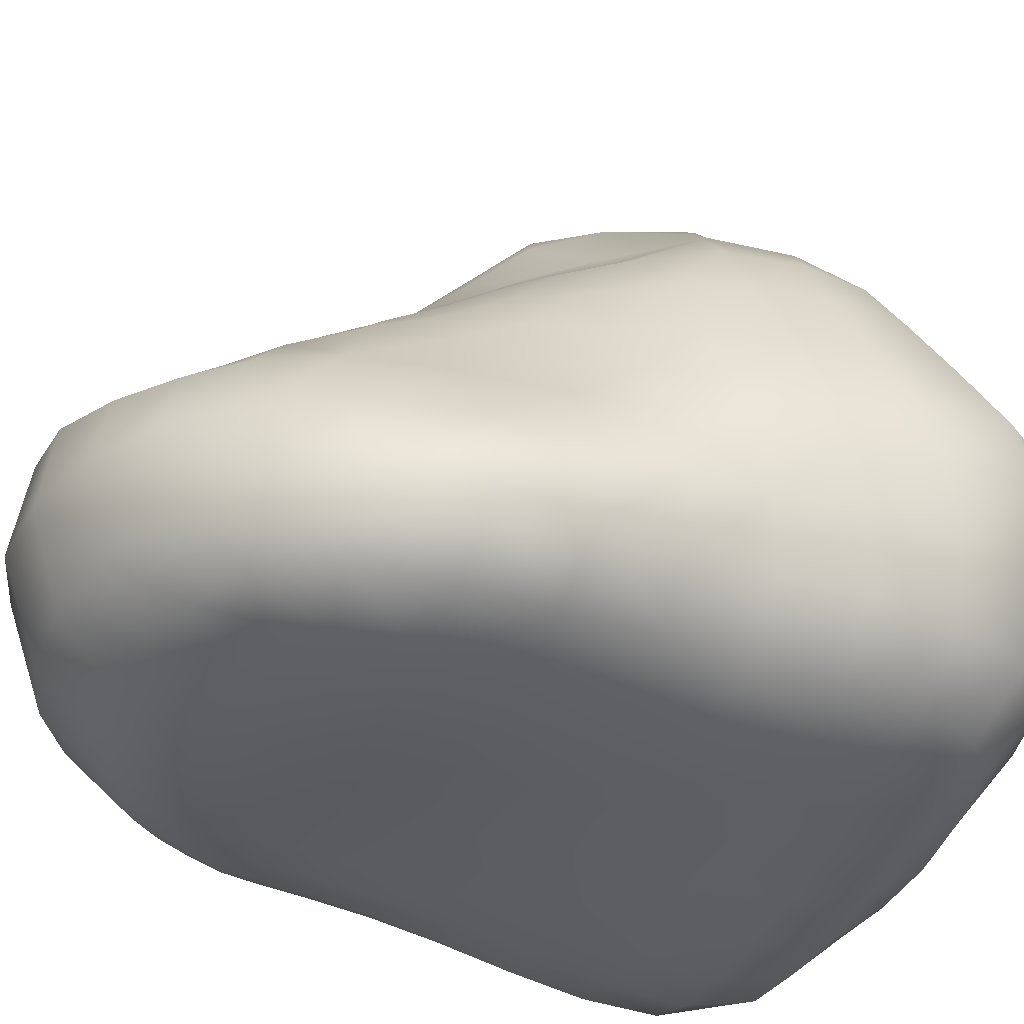
<metadata>
{"format":"obj","ext":"obj","renderer":"f3d","projection":"perspective","resolution":1024,"background":"white","views":[{"elev":-38.8,"azim":71.7,"up":"+Y"}]}
</metadata>
<code>
o Cube.001_Cube
v -0.7859 0.1794 0.677
v -0.5561 1.374 0.6919
v -0.9749 0.1549 -0.7214
v -0.7796 1.494 -0.426
v 0.4895 0.04532 0.8792
v 0.2789 1.199 0.6325
v 0.4185 0.01589 -0.7781
v 0.7304 1.289 -0.5902
v -1.009 0.1306 -0.5811
v -1.009 0.1243 -0.375
v -0.9659 0.1389 -0.1615
v -0.9192 0.1593 0.04327
v -0.8773 0.1742 0.2412
v -0.8421 0.1795 0.4229
v -0.811 0.1791 0.5743
v -0.8317 0.2382 0.7513
v -0.899 0.3714 0.8641
v -0.9114 0.5837 0.9308
v -0.8587 0.7951 0.914
v -0.7581 0.9637 0.8455
v -0.6719 1.12 0.7816
v -0.6029 1.265 0.7271
v -0.6011 1.451 0.5894
v -0.6535 1.563 0.4506
v -0.7014 1.678 0.282
v -0.7435 1.743 0.1069
v -0.7609 1.726 -0.04795
v -0.7622 1.657 -0.1935
v -0.7675 1.571 -0.3261
v -0.8079 1.344 -0.4983
v -0.8525 1.162 -0.5995
v -0.9189 0.9988 -0.7216
v -0.9703 0.8316 -0.8149
v -1.012 0.6343 -0.8608
v -0.9973 0.4282 -0.838
v -0.9728 0.2628 -0.7773
v 0.2914 0.01527 -0.7953
v 0.1024 0.01156 -0.8119
v -0.1154 6.2e-05 -0.832
v -0.3442 0.002433 -0.8462
v -0.5617 0.01823 -0.8368
v -0.7544 0.04043 -0.8146
v -0.8989 0.09379 -0.773
v -0.6833 1.552 -0.5188
v -0.5103 1.591 -0.6413
v -0.2764 1.588 -0.7499
v -0.02353 1.561 -0.8279
v 0.231 1.507 -0.8364
v 0.448 1.435 -0.777
v 0.6219 1.361 -0.679
v 0.7726 1.155 -0.6722
v 0.8247 0.9754 -0.7762
v 0.8643 0.8014 -0.8845
v 0.8493 0.6306 -0.945
v 0.7899 0.4232 -0.9555
v 0.6974 0.1945 -0.9279
v 0.5457 0.05445 -0.8523
v 0.5147 0.02336 0.7339
v 0.5176 0.01166 0.5217
v 0.4989 0.01648 0.2816
v 0.4813 0.01845 0.03324
v 0.4659 0.009781 -0.213
v 0.4524 0.004231 -0.444
v 0.4368 0.007421 -0.6418
v 0.7495 1.307 -0.4101
v 0.7305 1.308 -0.1945
v 0.6575 1.286 0.005656
v 0.5632 1.269 0.1769
v 0.4663 1.255 0.323
v 0.3865 1.235 0.4402
v 0.3264 1.215 0.5456
v 0.3235 1.128 0.6694
v 0.3858 1.029 0.7477
v 0.4816 0.8995 0.8669
v 0.5931 0.7264 0.9691
v 0.6948 0.4934 1.004
v 0.7135 0.2486 0.9779
v 0.6173 0.08435 0.9345
v -0.7151 0.1521 0.7191
v -0.6025 0.1175 0.7752
v -0.4522 0.08442 0.8314
v -0.2649 0.05582 0.8837
v -0.05006 0.04019 0.9187
v 0.1642 0.03626 0.924
v 0.3536 0.03699 0.9056
v 0.2156 1.231 0.6596
v 0.1183 1.293 0.6882
v 0.001313 1.344 0.7246
v -0.1046 1.381 0.7632
v -0.2025 1.406 0.7836
v -0.3201 1.412 0.7718
v -0.4518 1.405 0.7377
v -0.8898 0.2522 0.6115
v -0.9773 0.3897 0.6826
v -1.005 0.6023 0.7264
v -0.9789 0.8154 0.7221
v -0.8794 0.9849 0.6686
v -0.7925 1.149 0.6223
v -0.7093 1.318 0.5986
v -0.9254 0.2583 0.4421
v -1.01 0.3996 0.4888
v -1.047 0.6154 0.5262
v -1.047 0.8462 0.5343
v -0.9589 1.038 0.5008
v -0.8828 1.225 0.4722
v -0.7909 1.41 0.4568
v -0.9468 0.2611 0.2479
v -1.006 0.4058 0.2771
v -1.048 0.6221 0.3124
v -1.081 0.8758 0.3395
v -1.039 1.103 0.34
v -0.9603 1.307 0.3169
v -0.8418 1.489 0.2834
v -0.9725 0.2574 0.04139
v -1.014 0.4105 0.05826
v -1.058 0.6292 0.09449
v -1.085 0.8867 0.1333
v -1.072 1.129 0.1594
v -0.9974 1.338 0.1436
v -0.8633 1.508 0.1017
v -1.011 0.2483 -0.1714
v -1.043 0.4056 -0.1703
v -1.081 0.6209 -0.1424
v -1.096 0.8745 -0.09671
v -1.094 1.122 -0.04412
v -1.031 1.338 -0.03012
v -0.8874 1.5 -0.05962
v -1.059 0.2432 -0.3951
v -1.099 0.4002 -0.4144
v -1.129 0.6071 -0.4049
v -1.113 0.8493 -0.3536
v -1.075 1.079 -0.2724
v -1.007 1.291 -0.2116
v -0.8956 1.467 -0.2071
v -1.037 0.2546 -0.6109
v -1.078 0.4102 -0.6525
v -1.111 0.611 -0.6672
v -1.074 0.8327 -0.6166
v -1.021 1.03 -0.5137
v -0.9467 1.218 -0.4051
v -0.8717 1.405 -0.3526
v -0.8686 0.2318 -0.8755
v -0.8597 0.414 -0.9402
v -0.8514 0.6251 -0.9677
v -0.8187 0.8355 -0.9497
v -0.7728 0.9924 -0.8748
v -0.7218 1.142 -0.7611
v -0.6911 1.333 -0.6423
v -0.7136 0.1749 -0.9295
v -0.6677 0.3456 -0.967
v -0.6293 0.5542 -0.9731
v -0.6075 0.8116 -0.9948
v -0.5808 0.9888 -0.9542
v -0.5495 1.139 -0.8692
v -0.525 1.336 -0.7699
v -0.5109 0.1254 -0.9633
v -0.4447 0.3012 -1.001
v -0.3829 0.5205 -1
v -0.358 0.7765 -1.031
v -0.3455 0.9783 -1.021
v -0.3353 1.152 -0.9737
v -0.3117 1.349 -0.8898
v -0.2783 0.0937 -0.9827
v -0.1933 0.281 -1.028
v -0.1074 0.4947 -1.027
v -0.06892 0.7251 -1.072
v -0.06015 0.9423 -1.086
v -0.06746 1.138 -1.05
v -0.0606 1.343 -0.9797
v -0.03805 0.07064 -0.9856
v 0.05772 0.2444 -1.064
v 0.1519 0.4567 -1.096
v 0.2044 0.6864 -1.162
v 0.2153 0.8967 -1.159
v 0.2032 1.083 -1.07
v 0.2015 1.295 -0.9924
v 0.1909 0.06919 -0.9755
v 0.2989 0.228 -1.092
v 0.3895 0.4586 -1.162
v 0.4501 0.6791 -1.222
v 0.4628 0.866 -1.192
v 0.4394 1.038 -1.057
v 0.4265 1.239 -0.9455
v 0.3946 0.06441 -0.9407
v 0.5177 0.2174 -1.057
v 0.5971 0.465 -1.115
v 0.6475 0.6806 -1.135
v 0.6729 0.8477 -1.094
v 0.6544 1.014 -0.9748
v 0.6235 1.196 -0.8433
v 0.6281 0.04962 -0.6815
v 0.8052 0.1805 -0.7107
v 0.8899 0.3809 -0.6904
v 0.932 0.5716 -0.6461
v 0.9315 0.7505 -0.5878
v 0.8888 0.9344 -0.5152
v 0.8257 1.127 -0.4491
v 0.6608 0.05639 -0.4659
v 0.827 0.2001 -0.468
v 0.8957 0.386 -0.4383
v 0.9337 0.5573 -0.3936
v 0.9319 0.7286 -0.3445
v 0.8826 0.9156 -0.2878
v 0.8131 1.117 -0.2312
v 0.6734 0.06658 -0.2349
v 0.8233 0.2193 -0.2399
v 0.881 0.3988 -0.2211
v 0.9096 0.5657 -0.1819
v 0.8922 0.7329 -0.1338
v 0.8338 0.9156 -0.08241
v 0.7579 1.115 -0.03153
v 0.6944 0.0692 0.005373
v 0.8511 0.219 -0.01572
v 0.8949 0.4078 -0.009022
v 0.885 0.5856 0.02557
v 0.8227 0.7581 0.07498
v 0.7463 0.9373 0.122
v 0.6636 1.117 0.1557
v 0.7319 0.05307 0.253
v 0.9059 0.2056 0.219
v 0.9091 0.4217 0.2207
v 0.8295 0.622 0.2508
v 0.7298 0.8064 0.2888
v 0.6496 0.9835 0.317
v 0.5651 1.136 0.3241
v 0.7718 0.03973 0.5075
v 0.9361 0.2076 0.4829
v 0.8801 0.4511 0.4885
v 0.7552 0.6813 0.5048
v 0.6529 0.8739 0.5069
v 0.5706 1.03 0.4888
v 0.4827 1.146 0.4616
v 0.7359 0.06176 0.7499
v 0.8587 0.2398 0.7595
v 0.7968 0.4879 0.7737
v 0.6803 0.727 0.7619
v 0.5816 0.9104 0.7087
v 0.4861 1.04 0.6314
v 0.4055 1.137 0.5733
v 0.4463 0.09303 1.038
v 0.5379 0.2508 1.127
v 0.5609 0.4932 1.169
v 0.4796 0.7216 1.121
v 0.3639 0.8943 0.9967
v 0.2744 1.034 0.8575
v 0.2313 1.146 0.7526
v 0.2437 0.096 1.098
v 0.3335 0.2504 1.234
v 0.3822 0.4972 1.298
v 0.3335 0.7369 1.248
v 0.2269 0.9117 1.11
v 0.1443 1.065 0.9643
v 0.114 1.2 0.8323
v 0.02441 0.09312 1.114
v 0.1103 0.2426 1.292
v 0.1712 0.5 1.387
v 0.1567 0.7626 1.347
v 0.07485 0.9372 1.19
v 0.008606 1.086 1.039
v -0.01182 1.235 0.893
v -0.201 0.1017 1.089
v -0.1191 0.2435 1.301
v -0.05033 0.5036 1.416
v -0.02973 0.7814 1.375
v -0.06035 0.9562 1.209
v -0.09419 1.087 1.042
v -0.1091 1.246 0.9081
v -0.4129 0.1301 1.029
v -0.3502 0.2705 1.248
v -0.2564 0.5154 1.365
v -0.2137 0.7894 1.335
v -0.1884 0.9643 1.179
v -0.1927 1.098 1.028
v -0.203 1.263 0.9213
v -0.5916 0.1689 0.9505
v -0.5624 0.3079 1.144
v -0.5003 0.5399 1.263
v -0.4232 0.7952 1.25
v -0.353 0.9828 1.139
v -0.3227 1.132 1.021
v -0.3215 1.287 0.9187
v -0.7285 0.2107 0.8544
v -0.7473 0.3455 1.009
v -0.7294 0.5609 1.112
v -0.6578 0.7875 1.102
v -0.5595 0.9719 1.022
v -0.4962 1.132 0.9383
v -0.4632 1.28 0.8469
v -0.9211 0.04443 -0.5922
v -0.7739 0.003153 -0.6159
v -0.5942 -0.009453 -0.6396
v -0.3865 -0.01511 -0.6516
v -0.1624 -0.01155 -0.6418
v 0.05438 -0.004835 -0.63
v 0.2547 -0.001513 -0.6275
v -0.9107 0.05281 -0.3753
v -0.7741 0.024 -0.3918
v -0.6101 0.007377 -0.4136
v -0.4057 -0.001328 -0.4262
v -0.1798 -0.003136 -0.4242
v 0.03984 -0.003417 -0.4209
v 0.2476 -0.005309 -0.4267
v -0.8783 0.07866 -0.1583
v -0.7563 0.05791 -0.163
v -0.5996 0.04492 -0.1715
v -0.3964 0.02962 -0.1778
v -0.1696 0.01937 -0.1788
v 0.05016 0.01269 -0.1816
v 0.258 0.003561 -0.1929
v -0.8341 0.1081 0.05204
v -0.7195 0.09049 0.06395
v -0.5657 0.08032 0.07502
v -0.3659 0.06172 0.08061
v -0.1438 0.04387 0.07951
v 0.07129 0.0289 0.07099
v 0.275 0.01471 0.05526
v -0.7883 0.129 0.2523
v -0.6753 0.1109 0.2755
v -0.5267 0.1012 0.3019
v -0.3364 0.08281 0.3193
v -0.1227 0.05828 0.3221
v 0.0882 0.03385 0.3131
v 0.2903 0.01578 0.2991
v -0.751 0.137 0.4322
v -0.6393 0.115 0.4602
v -0.4975 0.1012 0.4955
v -0.3181 0.08207 0.5243
v -0.1109 0.05525 0.537
v 0.09973 0.02912 0.5359
v 0.3031 0.01256 0.5295
v -0.7257 0.1388 0.5865
v -0.616 0.1106 0.6213
v -0.4762 0.08739 0.6639
v -0.3002 0.0632 0.704
v -0.0932 0.0404 0.7305
v 0.1192 0.0235 0.7387
v 0.3193 0.0151 0.7346
v 0.6407 1.448 -0.4402
v 0.4825 1.553 -0.506
v 0.2831 1.656 -0.5678
v 0.03432 1.748 -0.5915
v -0.2286 1.821 -0.5599
v -0.4784 1.82 -0.4865
v -0.6609 1.727 -0.3905
v 0.6152 1.457 -0.1909
v 0.4905 1.597 -0.2248
v 0.3451 1.761 -0.2846
v 0.09706 1.892 -0.3486
v -0.1624 2.001 -0.3419
v -0.4213 1.977 -0.3057
v -0.6364 1.852 -0.2437
v 0.5103 1.394 0.02602
v 0.3876 1.526 0.01317
v 0.3014 1.73 -0.04153
v 0.1103 1.894 -0.1225
v -0.09396 2.038 -0.1258
v -0.351 2.029 -0.1262
v -0.5937 1.919 -0.09527
v 0.4348 1.368 0.1896
v 0.3109 1.478 0.1853
v 0.2331 1.662 0.1569
v 0.09749 1.826 0.1068
v -0.07269 1.951 0.08279
v -0.3012 1.969 0.05206
v -0.5437 1.909 0.06522
v 0.3624 1.341 0.3188
v 0.2458 1.433 0.3161
v 0.1468 1.561 0.3031
v 0.032 1.68 0.2789
v -0.1106 1.773 0.2662
v -0.2883 1.808 0.2564
v -0.4982 1.787 0.2669
v 0.2941 1.313 0.4308
v 0.1932 1.395 0.4305
v 0.07699 1.479 0.4332
v -0.04003 1.559 0.433
v -0.161 1.629 0.4389
v -0.305 1.652 0.4361
v -0.4783 1.641 0.445
v 0.2446 1.281 0.5446
v 0.1501 1.352 0.5506
v 0.03092 1.416 0.5712
v -0.08388 1.474 0.5973
v -0.1888 1.515 0.6093
v -0.3148 1.519 0.5997
v -0.4632 1.515 0.5983
f 93 101 100
f 94 102 101
f 96 102 95
f 97 103 96
f 98 104 97
f 99 105 98
f 100 108 107
f 101 109 108
f 103 109 102
f 104 110 103
f 105 111 104
f 106 112 105
f 107 115 114
f 108 116 115
f 109 117 116
f 111 117 110
f 112 118 111
f 113 119 112
f 114 122 121
f 115 123 122
f 116 124 123
f 117 125 124
f 118 126 125
f 120 126 119
f 122 128 121
f 122 130 129
f 123 131 130
f 124 132 131
f 125 133 132
f 126 134 133
f 129 135 128
f 130 136 129
f 130 138 137
f 131 139 138
f 132 140 139
f 133 141 140
f 1 93 15
f 16 94 93
f 17 95 94
f 19 95 18
f 20 96 19
f 21 97 20
f 22 98 21
f 2 99 22
f 23 106 99
f 24 113 106
f 25 120 113
f 120 27 127
f 127 28 134
f 134 29 141
f 141 4 30
f 140 30 31
f 139 31 32
f 138 32 33
f 137 33 34
f 137 35 136
f 136 36 135
f 135 3 9
f 128 9 10
f 121 10 11
f 114 11 12
f 107 12 13
f 14 107 13
f 15 100 14
f 142 150 149
f 143 151 150
f 144 152 151
f 146 152 145
f 146 154 153
f 147 155 154
f 150 156 149
f 151 157 150
f 151 159 158
f 152 160 159
f 153 161 160
f 154 162 161
f 157 163 156
f 158 164 157
f 159 165 158
f 159 167 166
f 160 168 167
f 161 169 168
f 164 170 163
f 165 171 164
f 166 172 165
f 166 174 173
f 167 175 174
f 168 176 175
f 171 177 170
f 172 178 171
f 173 179 172
f 173 181 180
f 174 182 181
f 175 183 182
f 178 184 177
f 179 185 178
f 180 186 179
f 181 187 180
f 182 188 181
f 183 189 182
f 36 43 3
f 35 142 36
f 35 144 143
f 33 144 34
f 33 146 145
f 32 147 146
f 31 148 147
f 30 44 148
f 148 45 155
f 155 46 162
f 162 47 169
f 169 48 176
f 48 183 176
f 49 190 183
f 50 51 190
f 190 52 189
f 189 53 188
f 188 54 187
f 187 55 186
f 186 56 185
f 185 57 184
f 184 7 37
f 177 37 38
f 170 38 39
f 163 39 40
f 156 40 41
f 149 41 42
f 142 42 43
f 192 198 191
f 193 199 192
f 194 200 193
f 195 201 194
f 196 202 195
f 197 203 196
f 199 205 198
f 200 206 199
f 201 207 200
f 202 208 201
f 203 209 202
f 204 210 203
f 206 212 205
f 207 213 206
f 208 214 207
f 209 215 208
f 210 216 209
f 211 217 210
f 212 220 219
f 214 220 213
f 215 221 214
f 216 222 215
f 217 223 216
f 218 224 217
f 219 227 226
f 221 227 220
f 222 228 221
f 223 229 222
f 224 230 223
f 225 231 224
f 226 234 233
f 228 234 227
f 229 235 228
f 230 236 229
f 231 237 230
f 232 238 231
f 7 191 64
f 56 191 57
f 55 192 56
f 54 193 55
f 53 194 54
f 52 195 53
f 51 196 52
f 8 197 51
f 65 204 197
f 66 211 204
f 67 218 211
f 68 225 218
f 69 232 225
f 70 239 232
f 239 6 72
f 238 72 73
f 237 73 74
f 236 74 75
f 236 76 235
f 235 77 234
f 233 77 78
f 58 78 5
f 59 233 58
f 219 59 60
f 61 219 60
f 62 212 61
f 63 205 62
f 64 198 63
f 240 248 247
f 241 249 248
f 243 249 242
f 244 250 243
f 244 252 251
f 245 253 252
f 247 255 254
f 248 256 255
f 250 256 249
f 251 257 250
f 252 258 251
f 252 260 259
f 254 262 261
f 255 263 262
f 257 263 256
f 258 264 257
f 259 265 258
f 260 266 259
f 261 269 268
f 262 270 269
f 263 271 270
f 265 271 264
f 266 272 265
f 267 273 266
f 268 276 275
f 269 277 276
f 270 278 277
f 272 278 271
f 273 279 272
f 274 280 273
f 275 283 282
f 276 284 283
f 277 285 284
f 278 286 285
f 280 286 279
f 281 287 280
f 5 240 85
f 78 241 240
f 76 241 77
f 75 242 76
f 75 244 243
f 74 245 244
f 73 246 245
f 6 246 72
f 86 253 246
f 253 88 260
f 260 89 267
f 89 274 267
f 90 281 274
f 91 288 281
f 288 2 22
f 287 22 21
f 286 21 20
f 285 20 19
f 284 19 18
f 283 18 17
f 282 17 16
f 79 16 1
f 80 282 79
f 81 275 80
f 82 268 81
f 83 261 82
f 84 254 83
f 85 247 84
f 289 297 296
f 290 298 297
f 291 299 298
f 292 300 299
f 293 301 300
f 294 302 301
f 297 303 296
f 297 305 304
f 298 306 305
f 300 306 299
f 301 307 300
f 302 308 301
f 304 310 303
f 305 311 304
f 306 312 305
f 307 313 306
f 308 314 307
f 309 315 308
f 311 317 310
f 312 318 311
f 313 319 312
f 314 320 313
f 315 321 314
f 315 323 322
f 318 324 317
f 319 325 318
f 320 326 319
f 321 327 320
f 322 328 321
f 323 329 322
f 325 331 324
f 326 332 325
f 327 333 326
f 328 334 327
f 329 335 328
f 330 336 329
f 3 289 9
f 43 290 289
f 42 291 290
f 41 292 291
f 40 293 292
f 39 294 293
f 38 295 294
f 37 64 295
f 295 63 302
f 302 62 309
f 309 61 316
f 316 60 323
f 60 330 323
f 59 337 330
f 337 5 85
f 337 84 336
f 336 83 335
f 335 82 334
f 334 81 333
f 333 80 332
f 332 79 331
f 331 1 15
f 324 15 14
f 317 14 13
f 310 13 12
f 303 12 11
f 296 11 10
f 9 296 10
f 338 346 345
f 339 347 346
f 340 348 347
f 342 348 341
f 342 350 349
f 343 351 350
f 345 353 352
f 346 354 353
f 347 355 354
f 348 356 355
f 349 357 356
f 350 358 357
f 353 359 352
f 353 361 360
f 354 362 361
f 355 363 362
f 356 364 363
f 357 365 364
f 360 366 359
f 360 368 367
f 361 369 368
f 362 370 369
f 363 371 370
f 365 371 364
f 367 373 366
f 367 375 374
f 368 376 375
f 369 377 376
f 371 377 370
f 372 378 371
f 374 380 373
f 375 381 374
f 376 382 375
f 377 383 376
f 377 385 384
f 379 385 378
f 8 338 65
f 50 339 338
f 49 340 339
f 48 341 340
f 46 341 47
f 45 342 46
f 45 344 343
f 44 29 344
f 344 28 351
f 351 27 358
f 27 365 358
f 26 372 365
f 25 379 372
f 24 386 379
f 386 2 92
f 385 92 91
f 384 91 90
f 384 89 383
f 383 88 382
f 382 87 381
f 381 86 380
f 380 6 71
f 373 71 70
f 366 70 69
f 359 69 68
f 352 68 67
f 345 67 66
f 338 66 65
f 93 94 101
f 94 95 102
f 96 103 102
f 97 104 103
f 98 105 104
f 99 106 105
f 100 101 108
f 101 102 109
f 103 110 109
f 104 111 110
f 105 112 111
f 106 113 112
f 107 108 115
f 108 109 116
f 109 110 117
f 111 118 117
f 112 119 118
f 113 120 119
f 114 115 122
f 115 116 123
f 116 117 124
f 117 118 125
f 118 119 126
f 120 127 126
f 122 129 128
f 122 123 130
f 123 124 131
f 124 125 132
f 125 126 133
f 126 127 134
f 129 136 135
f 130 137 136
f 130 131 138
f 131 132 139
f 132 133 140
f 133 134 141
f 1 16 93
f 16 17 94
f 17 18 95
f 19 96 95
f 20 97 96
f 21 98 97
f 22 99 98
f 2 23 99
f 23 24 106
f 24 25 113
f 25 26 120
f 120 26 27
f 127 27 28
f 134 28 29
f 141 29 4
f 140 141 30
f 139 140 31
f 138 139 32
f 137 138 33
f 137 34 35
f 136 35 36
f 135 36 3
f 128 135 9
f 121 128 10
f 114 121 11
f 107 114 12
f 14 100 107
f 15 93 100
f 142 143 150
f 143 144 151
f 144 145 152
f 146 153 152
f 146 147 154
f 147 148 155
f 150 157 156
f 151 158 157
f 151 152 159
f 152 153 160
f 153 154 161
f 154 155 162
f 157 164 163
f 158 165 164
f 159 166 165
f 159 160 167
f 160 161 168
f 161 162 169
f 164 171 170
f 165 172 171
f 166 173 172
f 166 167 174
f 167 168 175
f 168 169 176
f 171 178 177
f 172 179 178
f 173 180 179
f 173 174 181
f 174 175 182
f 175 176 183
f 178 185 184
f 179 186 185
f 180 187 186
f 181 188 187
f 182 189 188
f 183 190 189
f 36 142 43
f 35 143 142
f 35 34 144
f 33 145 144
f 33 32 146
f 32 31 147
f 31 30 148
f 30 4 44
f 148 44 45
f 155 45 46
f 162 46 47
f 169 47 48
f 48 49 183
f 49 50 190
f 50 8 51
f 190 51 52
f 189 52 53
f 188 53 54
f 187 54 55
f 186 55 56
f 185 56 57
f 184 57 7
f 177 184 37
f 170 177 38
f 163 170 39
f 156 163 40
f 149 156 41
f 142 149 42
f 192 199 198
f 193 200 199
f 194 201 200
f 195 202 201
f 196 203 202
f 197 204 203
f 199 206 205
f 200 207 206
f 201 208 207
f 202 209 208
f 203 210 209
f 204 211 210
f 206 213 212
f 207 214 213
f 208 215 214
f 209 216 215
f 210 217 216
f 211 218 217
f 212 213 220
f 214 221 220
f 215 222 221
f 216 223 222
f 217 224 223
f 218 225 224
f 219 220 227
f 221 228 227
f 222 229 228
f 223 230 229
f 224 231 230
f 225 232 231
f 226 227 234
f 228 235 234
f 229 236 235
f 230 237 236
f 231 238 237
f 232 239 238
f 7 57 191
f 56 192 191
f 55 193 192
f 54 194 193
f 53 195 194
f 52 196 195
f 51 197 196
f 8 65 197
f 65 66 204
f 66 67 211
f 67 68 218
f 68 69 225
f 69 70 232
f 70 71 239
f 239 71 6
f 238 239 72
f 237 238 73
f 236 237 74
f 236 75 76
f 235 76 77
f 233 234 77
f 58 233 78
f 59 226 233
f 219 226 59
f 61 212 219
f 62 205 212
f 63 198 205
f 64 191 198
f 240 241 248
f 241 242 249
f 243 250 249
f 244 251 250
f 244 245 252
f 245 246 253
f 247 248 255
f 248 249 256
f 250 257 256
f 251 258 257
f 252 259 258
f 252 253 260
f 254 255 262
f 255 256 263
f 257 264 263
f 258 265 264
f 259 266 265
f 260 267 266
f 261 262 269
f 262 263 270
f 263 264 271
f 265 272 271
f 266 273 272
f 267 274 273
f 268 269 276
f 269 270 277
f 270 271 278
f 272 279 278
f 273 280 279
f 274 281 280
f 275 276 283
f 276 277 284
f 277 278 285
f 278 279 286
f 280 287 286
f 281 288 287
f 5 78 240
f 78 77 241
f 76 242 241
f 75 243 242
f 75 74 244
f 74 73 245
f 73 72 246
f 6 86 246
f 86 87 253
f 253 87 88
f 260 88 89
f 89 90 274
f 90 91 281
f 91 92 288
f 288 92 2
f 287 288 22
f 286 287 21
f 285 286 20
f 284 285 19
f 283 284 18
f 282 283 17
f 79 282 16
f 80 275 282
f 81 268 275
f 82 261 268
f 83 254 261
f 84 247 254
f 85 240 247
f 289 290 297
f 290 291 298
f 291 292 299
f 292 293 300
f 293 294 301
f 294 295 302
f 297 304 303
f 297 298 305
f 298 299 306
f 300 307 306
f 301 308 307
f 302 309 308
f 304 311 310
f 305 312 311
f 306 313 312
f 307 314 313
f 308 315 314
f 309 316 315
f 311 318 317
f 312 319 318
f 313 320 319
f 314 321 320
f 315 322 321
f 315 316 323
f 318 325 324
f 319 326 325
f 320 327 326
f 321 328 327
f 322 329 328
f 323 330 329
f 325 332 331
f 326 333 332
f 327 334 333
f 328 335 334
f 329 336 335
f 330 337 336
f 3 43 289
f 43 42 290
f 42 41 291
f 41 40 292
f 40 39 293
f 39 38 294
f 38 37 295
f 37 7 64
f 295 64 63
f 302 63 62
f 309 62 61
f 316 61 60
f 60 59 330
f 59 58 337
f 337 58 5
f 337 85 84
f 336 84 83
f 335 83 82
f 334 82 81
f 333 81 80
f 332 80 79
f 331 79 1
f 324 331 15
f 317 324 14
f 310 317 13
f 303 310 12
f 296 303 11
f 9 289 296
f 338 339 346
f 339 340 347
f 340 341 348
f 342 349 348
f 342 343 350
f 343 344 351
f 345 346 353
f 346 347 354
f 347 348 355
f 348 349 356
f 349 350 357
f 350 351 358
f 353 360 359
f 353 354 361
f 354 355 362
f 355 356 363
f 356 357 364
f 357 358 365
f 360 367 366
f 360 361 368
f 361 362 369
f 362 363 370
f 363 364 371
f 365 372 371
f 367 374 373
f 367 368 375
f 368 369 376
f 369 370 377
f 371 378 377
f 372 379 378
f 374 381 380
f 375 382 381
f 376 383 382
f 377 384 383
f 377 378 385
f 379 386 385
f 8 50 338
f 50 49 339
f 49 48 340
f 48 47 341
f 46 342 341
f 45 343 342
f 45 44 344
f 44 4 29
f 344 29 28
f 351 28 27
f 27 26 365
f 26 25 372
f 25 24 379
f 24 23 386
f 386 23 2
f 385 386 92
f 384 385 91
f 384 90 89
f 383 89 88
f 382 88 87
f 381 87 86
f 380 86 6
f 373 380 71
f 366 373 70
f 359 366 69
f 352 359 68
f 345 352 67
f 338 345 66

</code>
